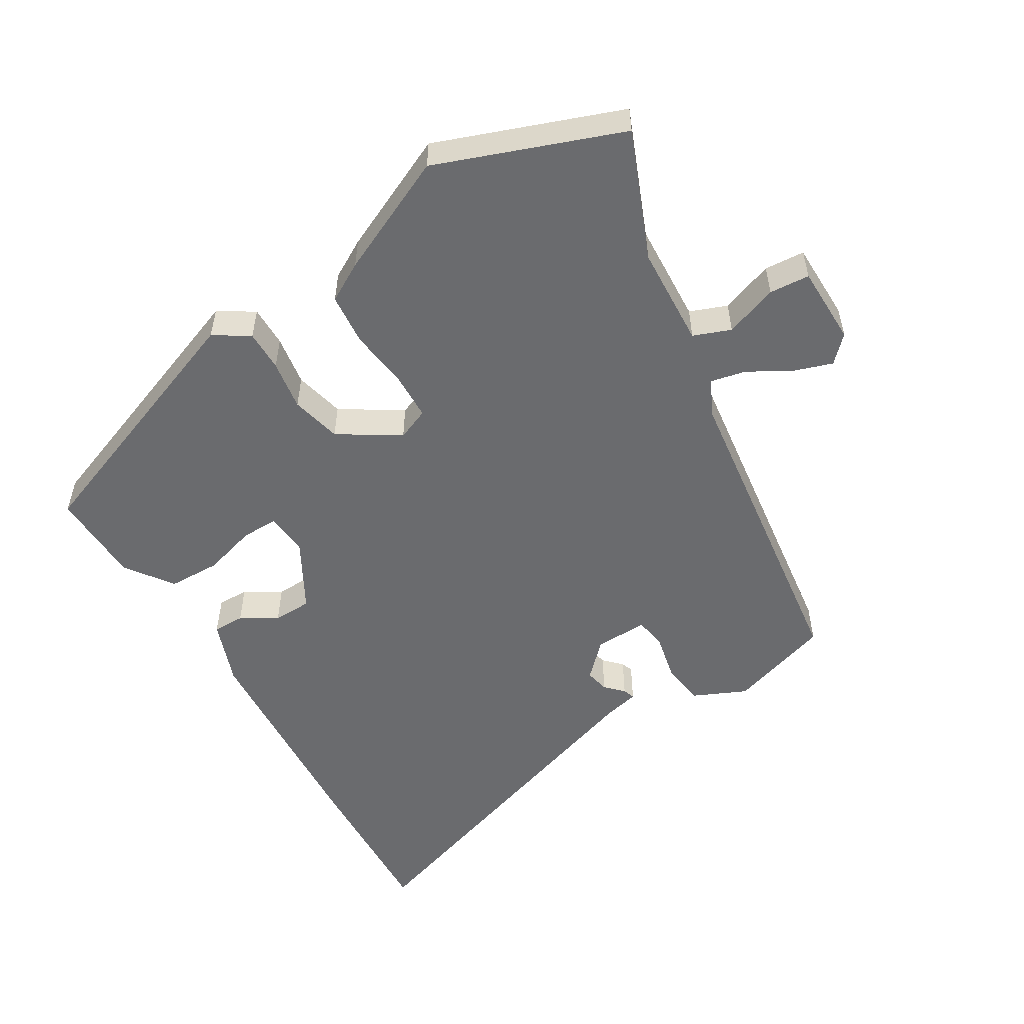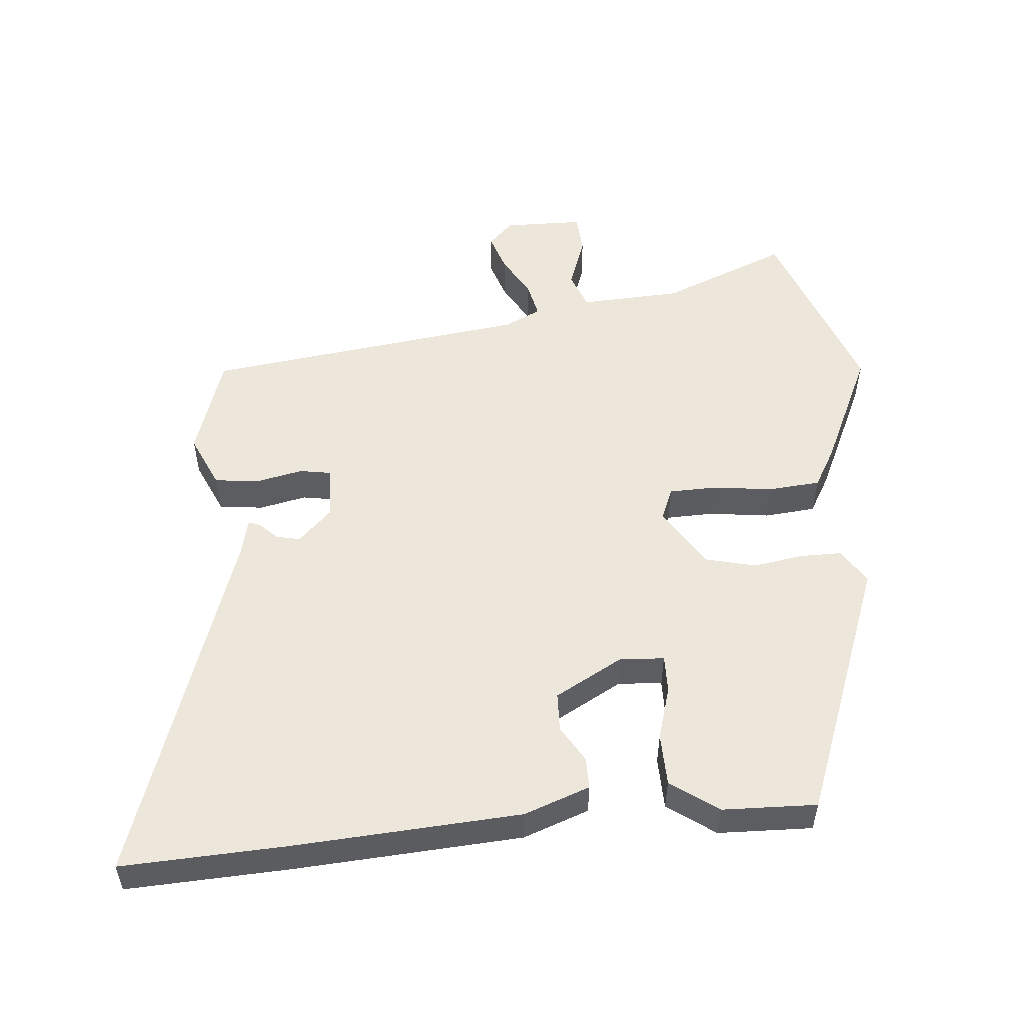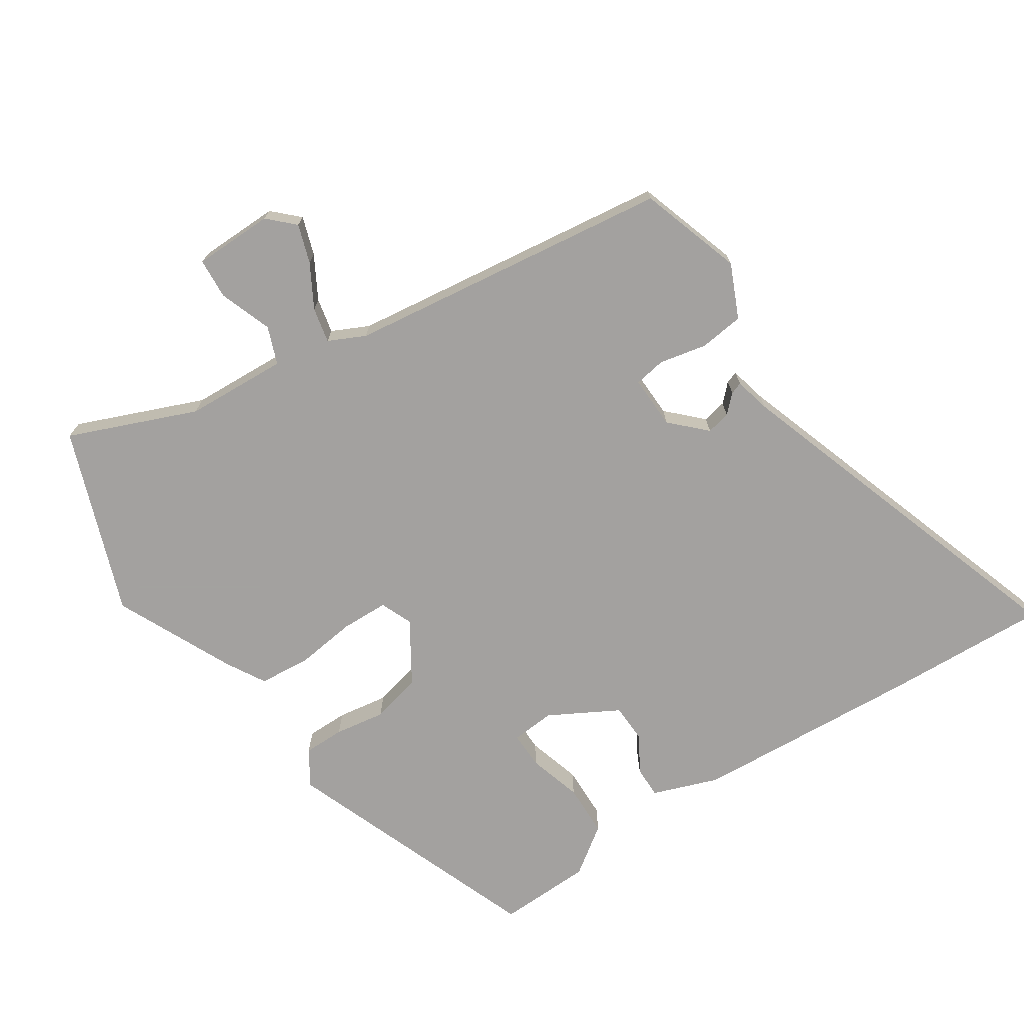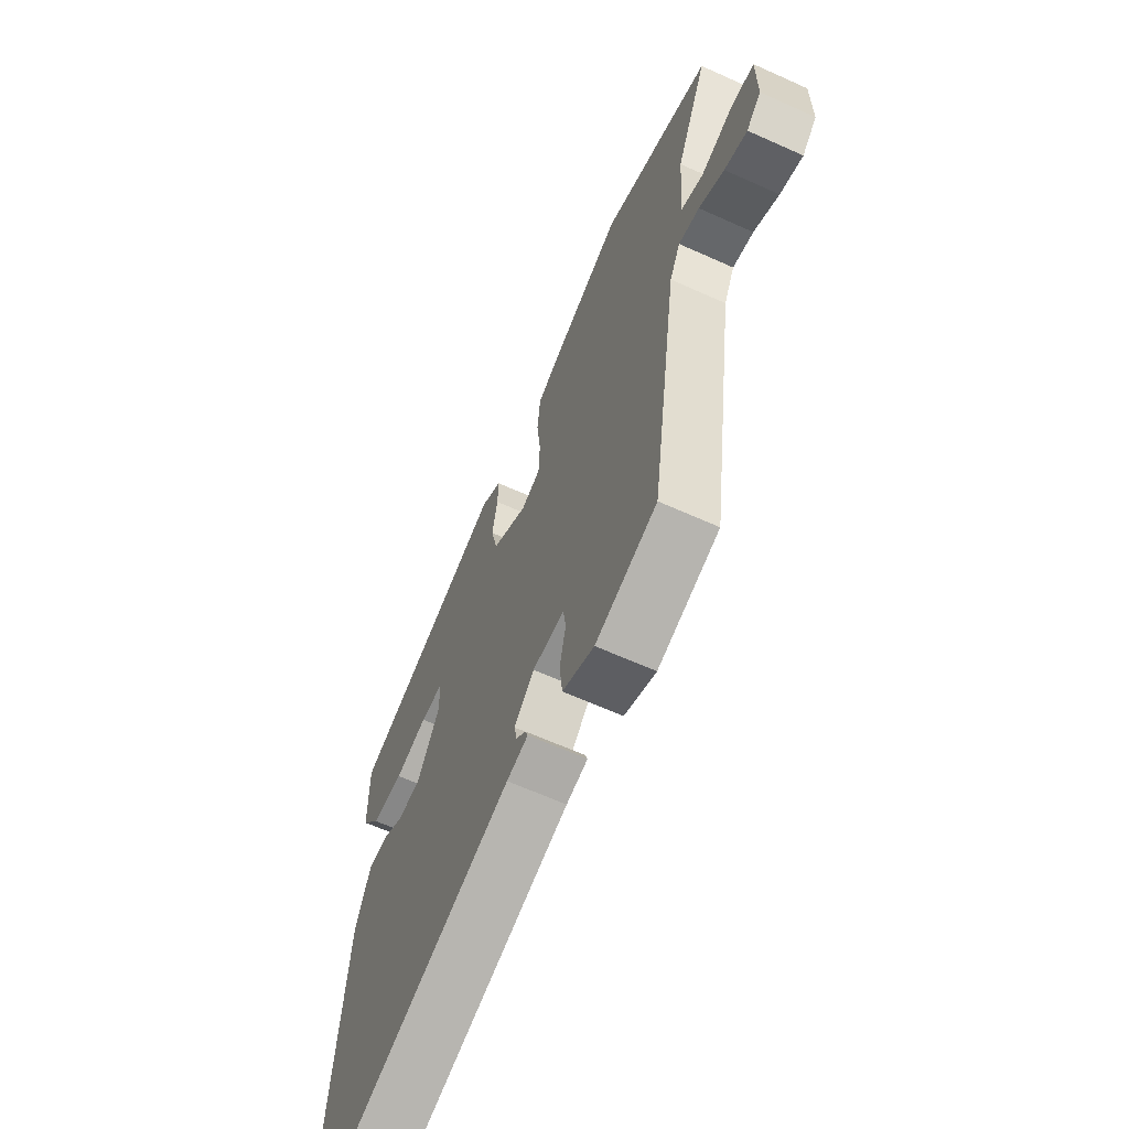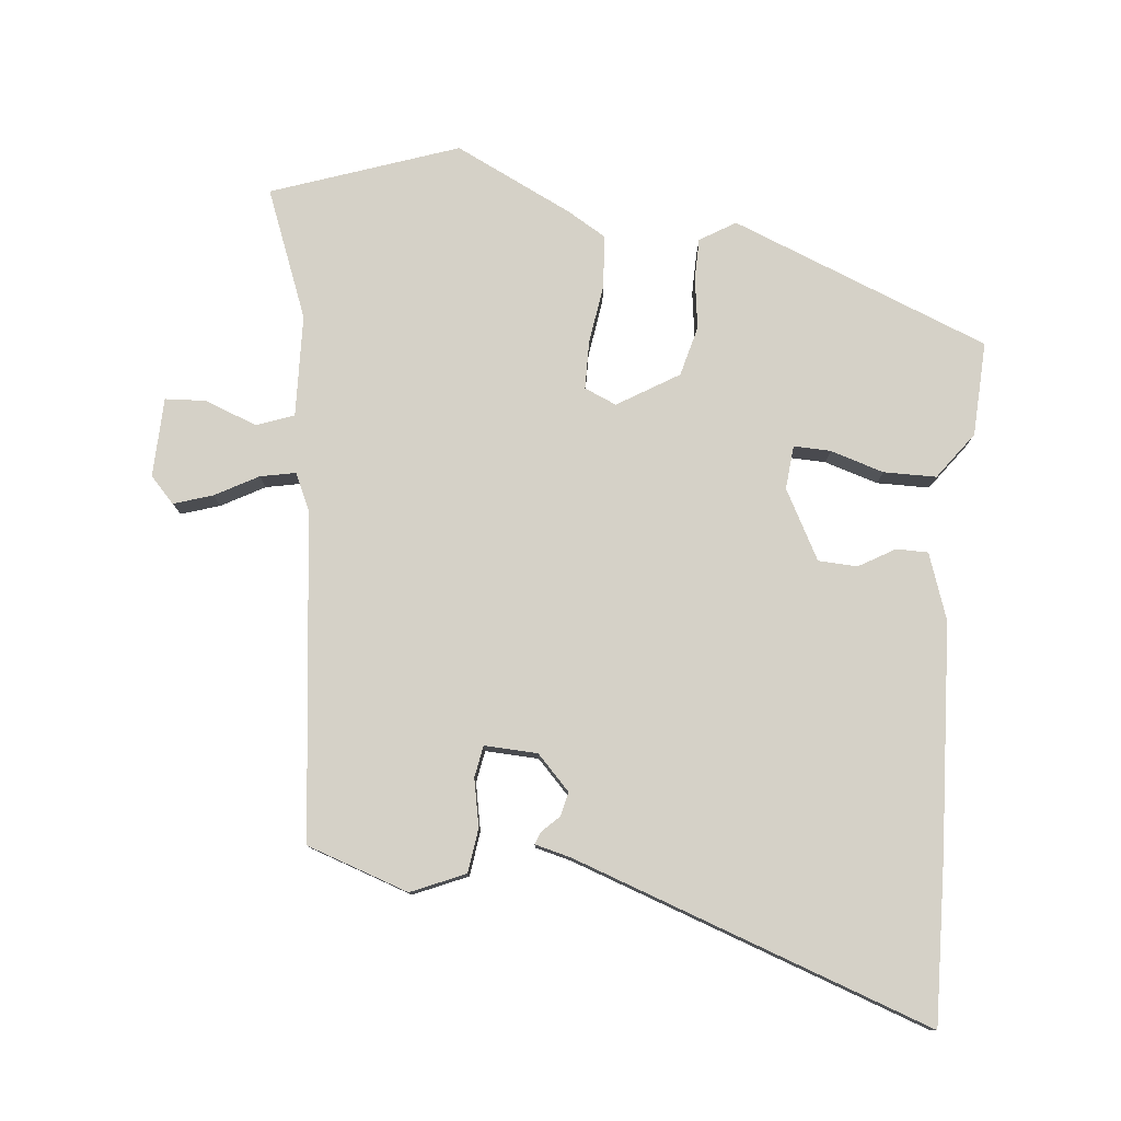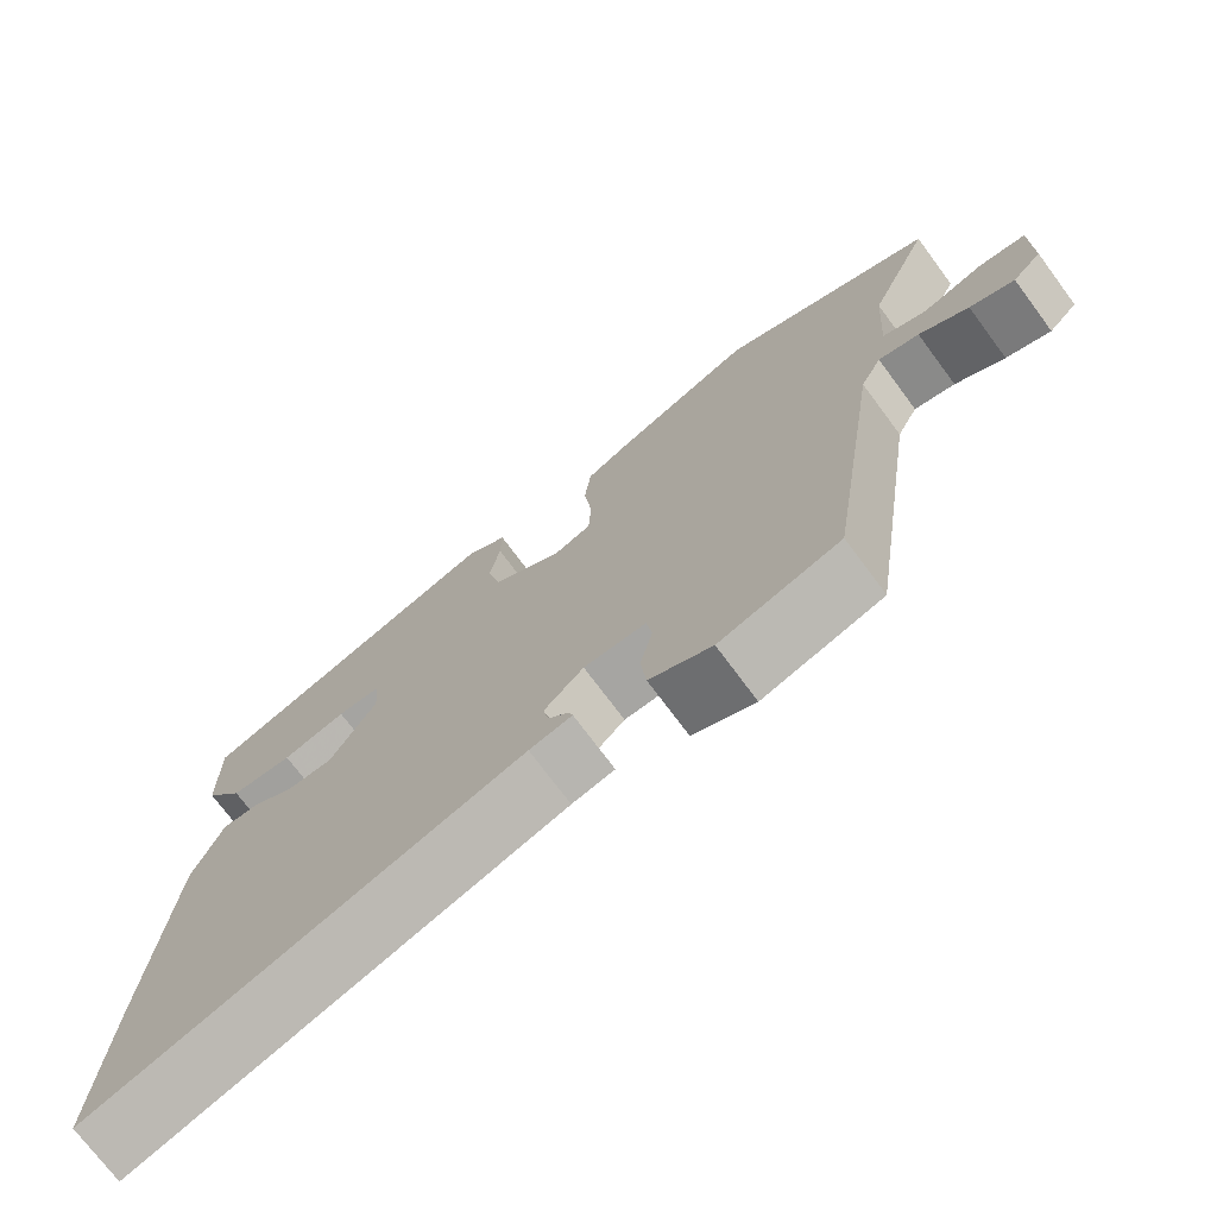
<metadata>
{"format":"obj","ext":"obj","renderer":"f3d","projection":"perspective","resolution":1024,"background":"white","views":[{"elev":-53.4,"azim":31.8,"up":"+Y"},{"elev":53.0,"azim":-94.1,"up":"+Y"},{"elev":-72.3,"azim":124.3,"up":"+Y"},{"elev":-64.5,"azim":65.6,"up":"+Z"},{"elev":78.8,"azim":-172.6,"up":"+Y"},{"elev":-73.2,"azim":36.6,"up":"+Z"}]}
</metadata>
<code>
v 0.404 0.07 -0.501
v 0.251 0.07 -0.548
v 0.172 0.07 -0.511
v 0.165 0.07 -0.445
v 0.181 0.07 -0.375
v 0.174 0.07 -0.328
v 0.095 0.07 -0.329
v 0.045 0.07 -0.378
v 0.052 0.07 -0.414
v 0.077 0.07 -0.44
v 0.083 0.07 -0.458
v 0.029 0.07 -0.47
v -0.509 0.07 -0.642
v -0.494 0.07 -0.398
v -0.467 0.07 -0.062
v -0.43 0.07 0.035
v -0.383 0.07 0.034
v -0.33 0.07 0.001
v -0.272 0.07 0.002
v -0.214 0.07 0.103
v -0.218 0.07 0.168
v -0.273 0.07 0.168
v -0.353 0.07 0.146
v -0.431 0.07 0.149
v -0.48 0.07 0.22
v -0.482 0.07 0.36
v -0.095 0.07 0.5
v -0.043 0.07 0.466
v -0.044 0.07 0.405
v -0.057 0.07 0.33
v -0.04 0.07 0.255
v 0.049 0.07 0.197
v 0.097 0.07 0.216
v 0.1 0.07 0.287
v 0.09 0.07 0.376
v 0.098 0.07 0.453
v 0.156 0.07 0.485
v 0.333 0.07 0.564
v 0.606 0.07 0.459
v 0.526 0.07 0.271
v 0.516 0.07 0.12
v 0.571 0.07 0.098
v 0.65 0.07 0.125
v 0.71 0.07 0.12
v 0.71 0.07 0.002
v 0.673 0.07 -0.035
v 0.616 0.07 -0.015
v 0.553 0.07 0.022
v 0.501 0.07 0.034
v 0.474 0.07 -0.02
v 0.404 0 -0.501
v 0.251 0 -0.548
v 0.172 0 -0.511
v 0.165 0 -0.445
v 0.181 0 -0.375
v 0.174 0 -0.328
v 0.095 0 -0.329
v 0.045 0 -0.378
v 0.052 0 -0.414
v 0.077 0 -0.44
v 0.083 0 -0.458
v 0.029 0 -0.47
v -0.509 0 -0.642
v -0.494 0 -0.398
v -0.467 0 -0.062
v -0.43 0 0.035
v -0.383 0 0.034
v -0.33 0 0.001
v -0.272 0 0.002
v -0.214 0 0.103
v -0.218 0 0.168
v -0.273 0 0.168
v -0.353 0 0.146
v -0.431 0 0.149
v -0.48 0 0.22
v -0.482 0 0.36
v -0.095 0 0.5
v -0.043 0 0.466
v -0.044 0 0.405
v -0.057 0 0.33
v -0.04 0 0.255
v 0.049 0 0.197
v 0.097 0 0.216
v 0.1 0 0.287
v 0.09 0 0.376
v 0.098 0 0.453
v 0.156 0 0.485
v 0.333 0 0.564
v 0.606 0 0.459
v 0.526 0 0.271
v 0.516 0 0.12
v 0.571 0 0.098
v 0.65 0 0.125
v 0.71 0 0.12
v 0.71 0 0.002
v 0.673 0 -0.035
v 0.616 0 -0.015
v 0.553 0 0.022
v 0.501 0 0.034
v 0.474 0 -0.02
f 45 46 47 48
f 45 48 49
f 42 43 44 45
f 41 42 45 49
f 40 41 49 50
f 38 39 40
f 37 38 40 50
f 34 35 36 37
f 33 34 37 50
f 27 28 29 30
f 25 26 27 30
f 25 30 31
f 22 23 24 25
f 21 22 25 31
f 20 21 31 32
f 15 16 17 18
f 15 18 19
f 12 13 14 15
f 12 15 19
f 9 10 11 12
f 8 9 12 19
f 7 8 19 20
f 2 3 4 5
f 2 5 6
f 1 2 6
f 32 33 50 1
f 6 7 20 32
f 1 6 32
f 98 97 96 95
f 99 98 95
f 95 94 93 92
f 99 95 92 91
f 100 99 91 90
f 90 89 88
f 100 90 88 87
f 87 86 85 84
f 100 87 84 83
f 80 79 78 77
f 80 77 76 75
f 81 80 75
f 75 74 73 72
f 81 75 72 71
f 82 81 71 70
f 68 67 66 65
f 69 68 65
f 65 64 63 62
f 69 65 62
f 62 61 60 59
f 69 62 59 58
f 70 69 58 57
f 55 54 53 52
f 56 55 52
f 56 52 51
f 51 100 83 82
f 82 70 57 56
f 82 56 51
f 1 51 52 2
f 2 52 53 3
f 3 53 54 4
f 4 54 55 5
f 5 55 56 6
f 6 56 57 7
f 7 57 58 8
f 8 58 59 9
f 9 59 60 10
f 10 60 61 11
f 11 61 62 12
f 12 62 63 13
f 13 63 64 14
f 14 64 65 15
f 15 65 66 16
f 16 66 67 17
f 17 67 68 18
f 18 68 69 19
f 19 69 70 20
f 20 70 71 21
f 21 71 72 22
f 22 72 73 23
f 23 73 74 24
f 24 74 75 25
f 25 75 76 26
f 26 76 77 27
f 27 77 78 28
f 28 78 79 29
f 29 79 80 30
f 30 80 81 31
f 31 81 82 32
f 32 82 83 33
f 33 83 84 34
f 34 84 85 35
f 35 85 86 36
f 36 86 87 37
f 37 87 88 38
f 38 88 89 39
f 39 89 90 40
f 40 90 91 41
f 41 91 92 42
f 42 92 93 43
f 43 93 94 44
f 44 94 95 45
f 45 95 96 46
f 46 96 97 47
f 47 97 98 48
f 48 98 99 49
f 49 99 100 50
f 50 100 51 1

</code>
